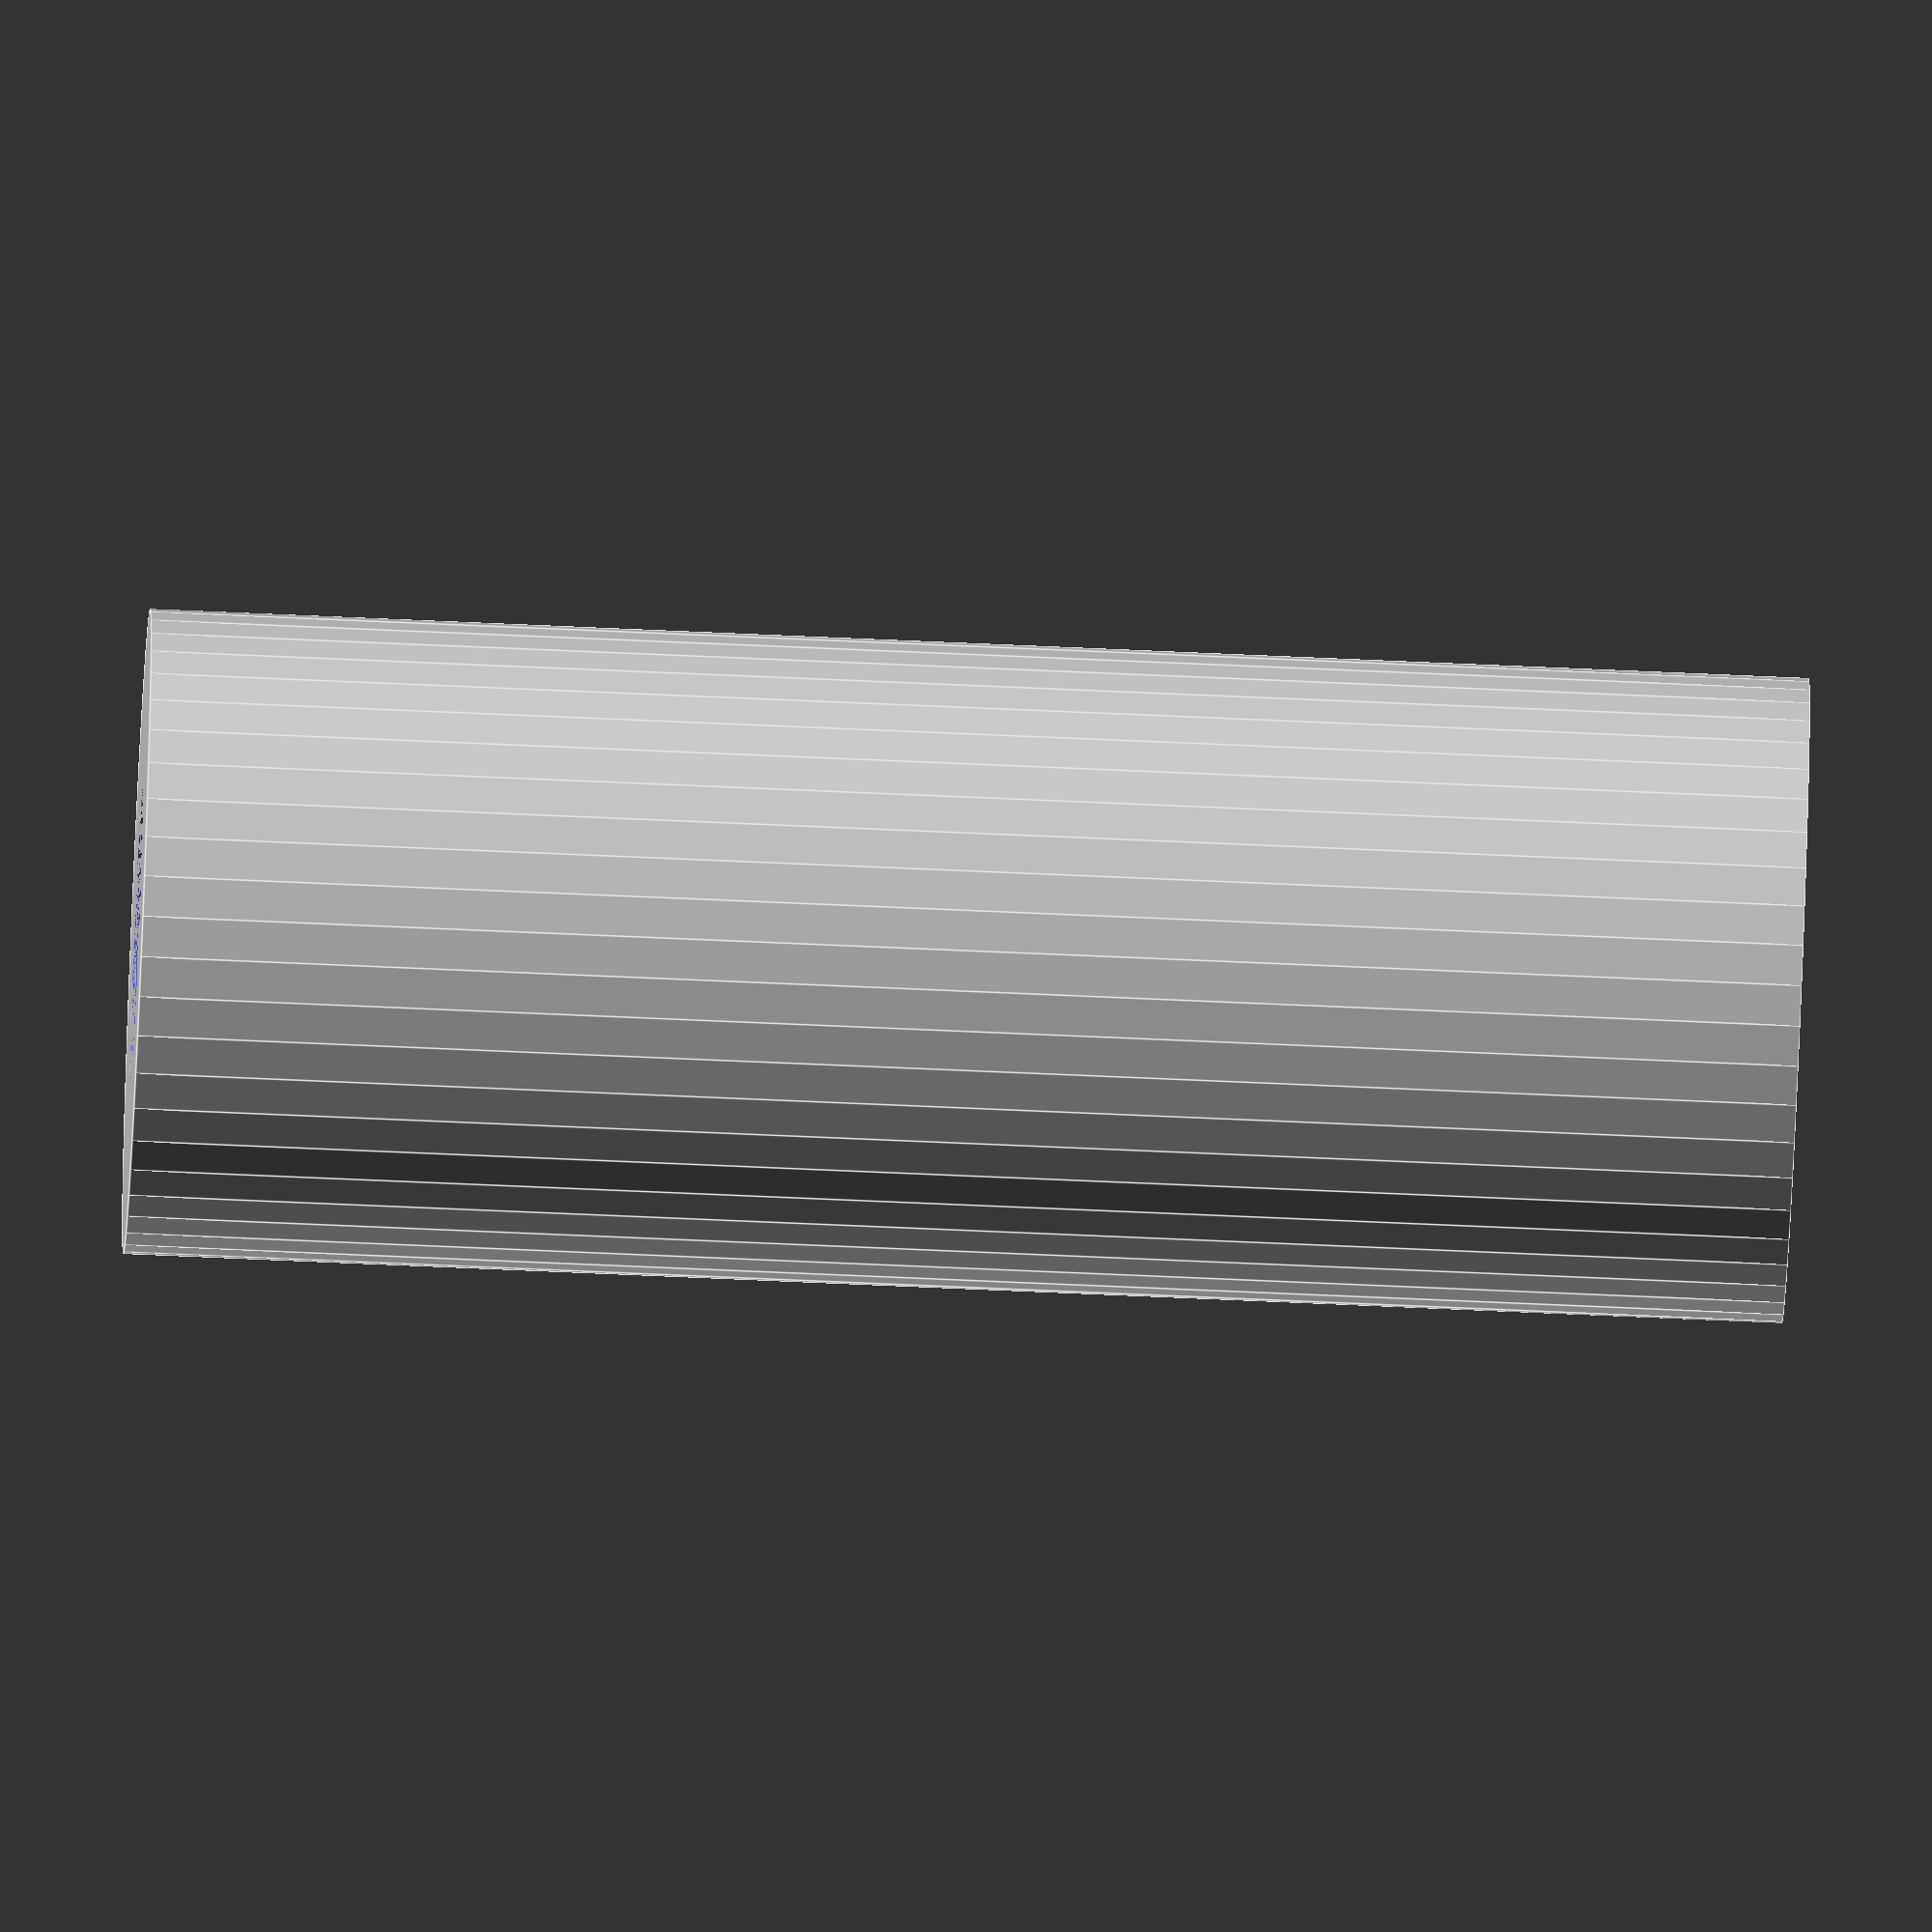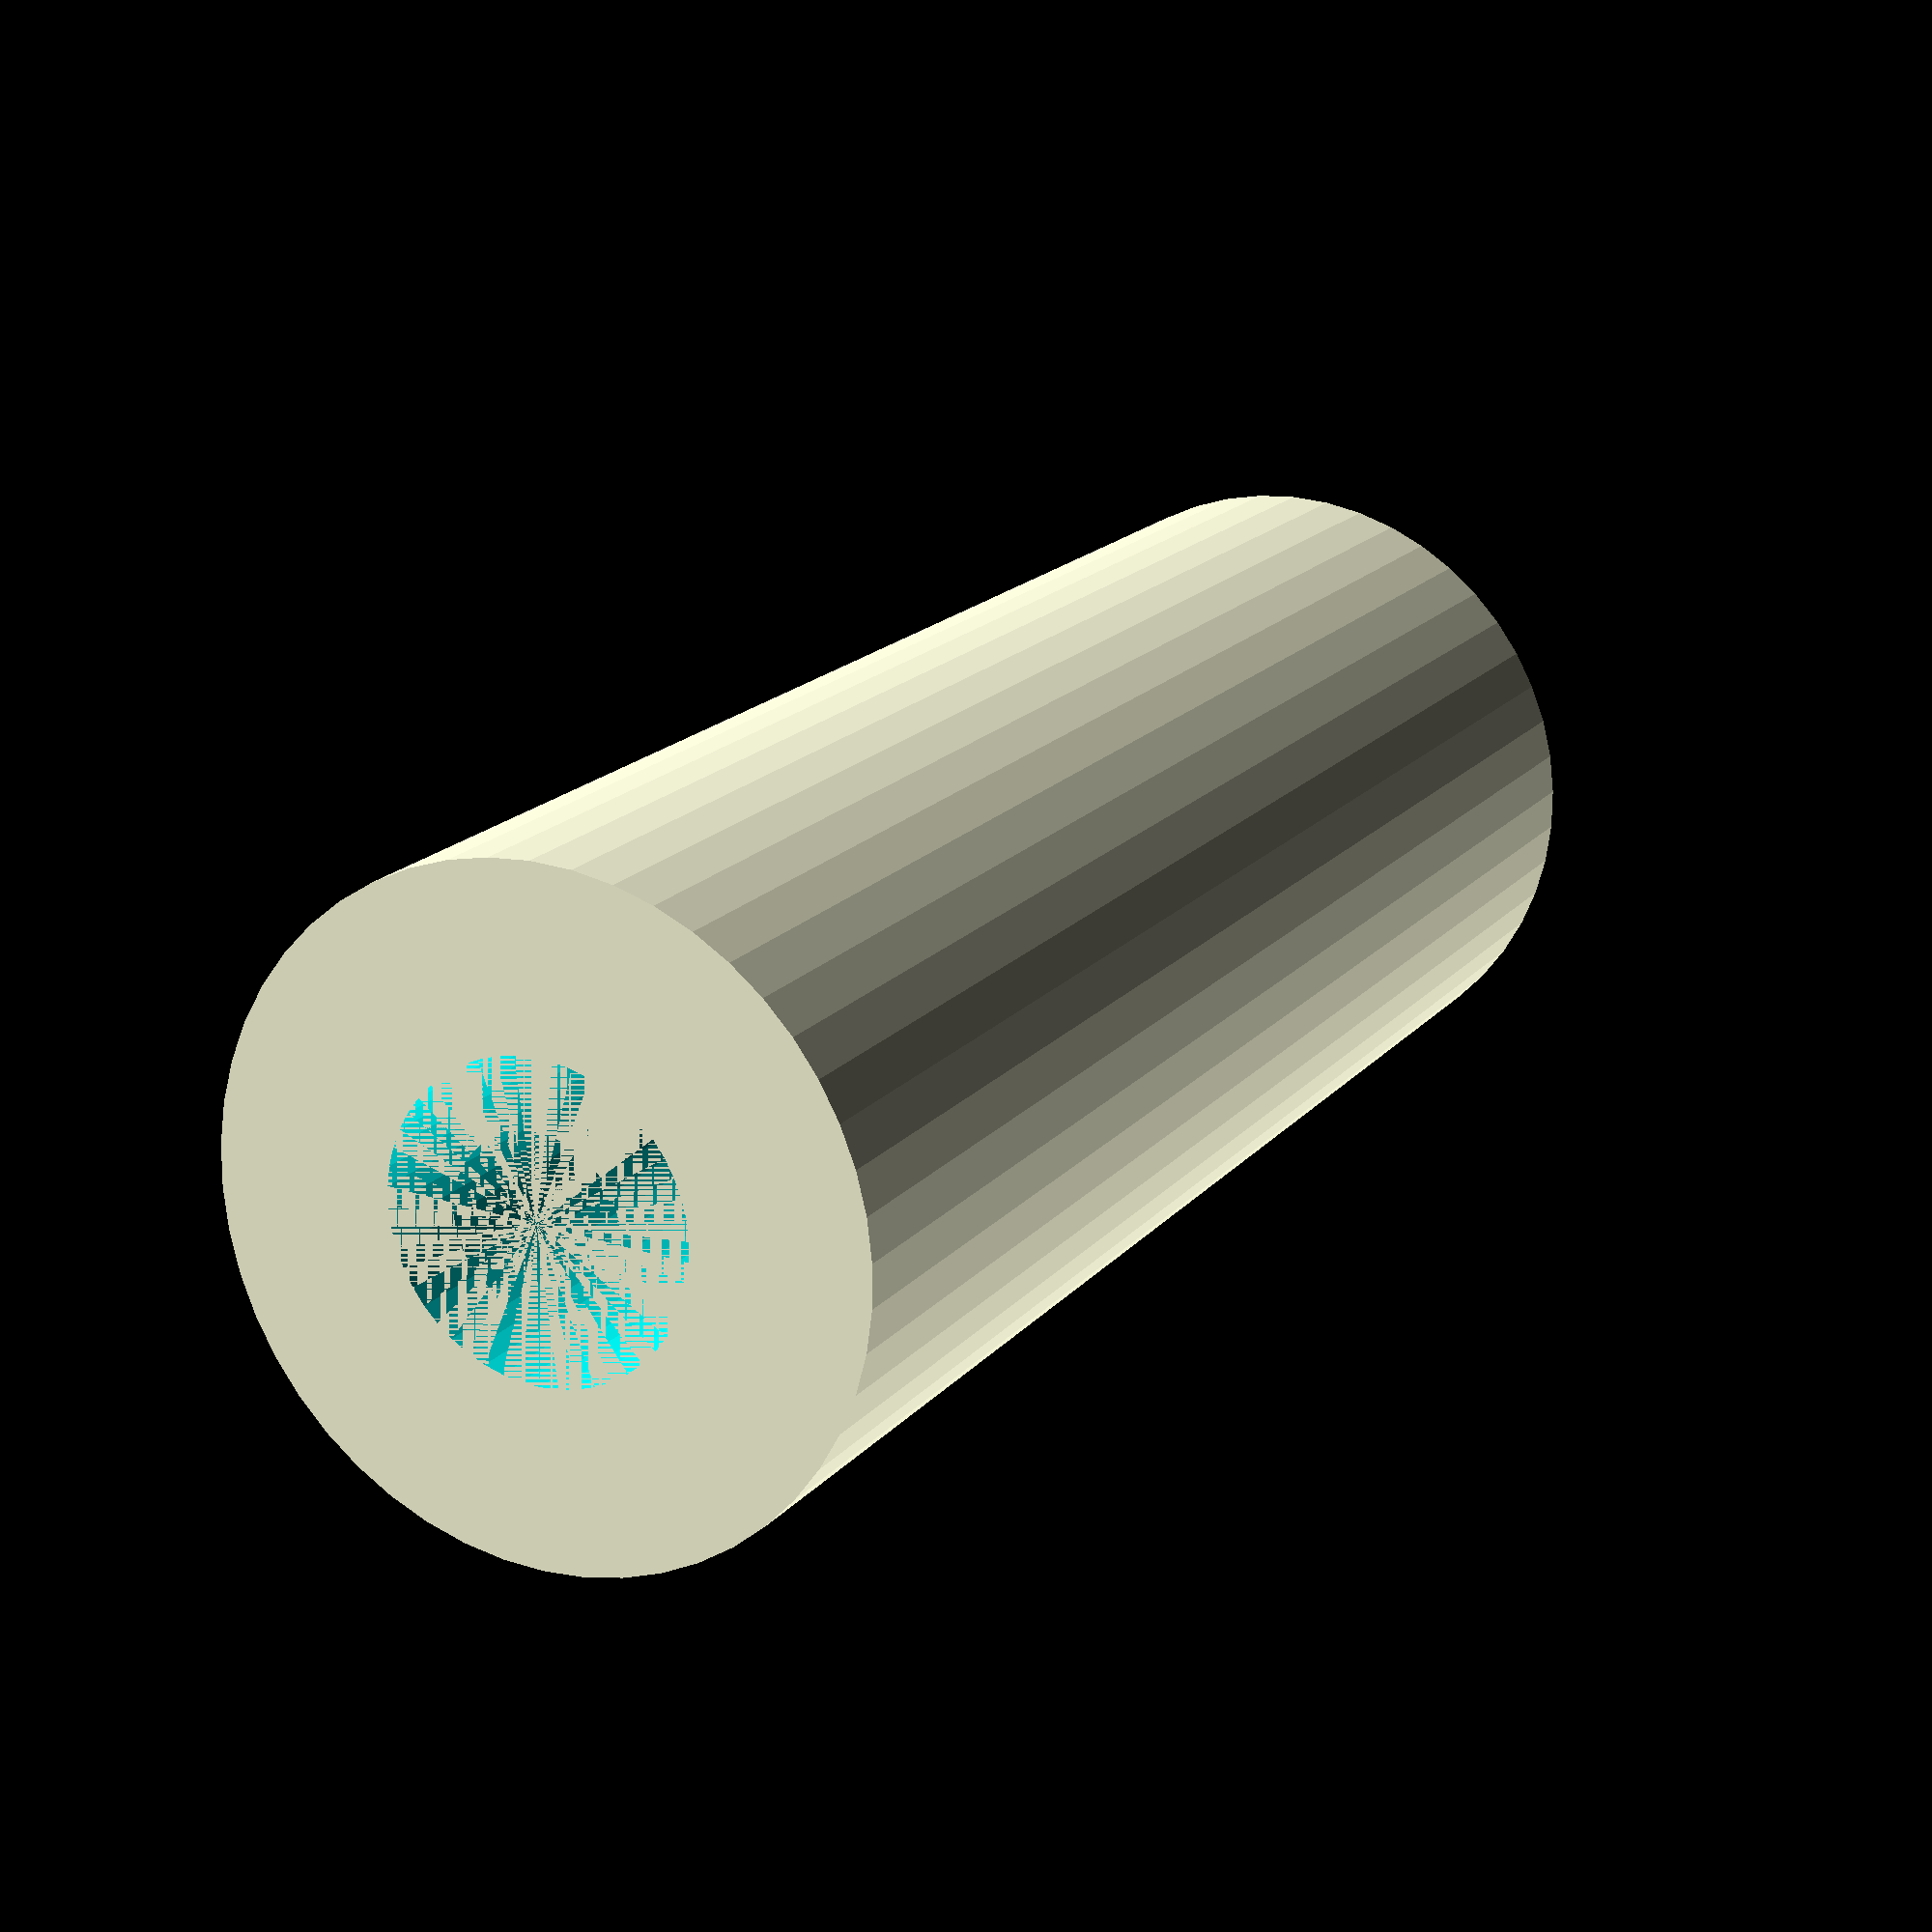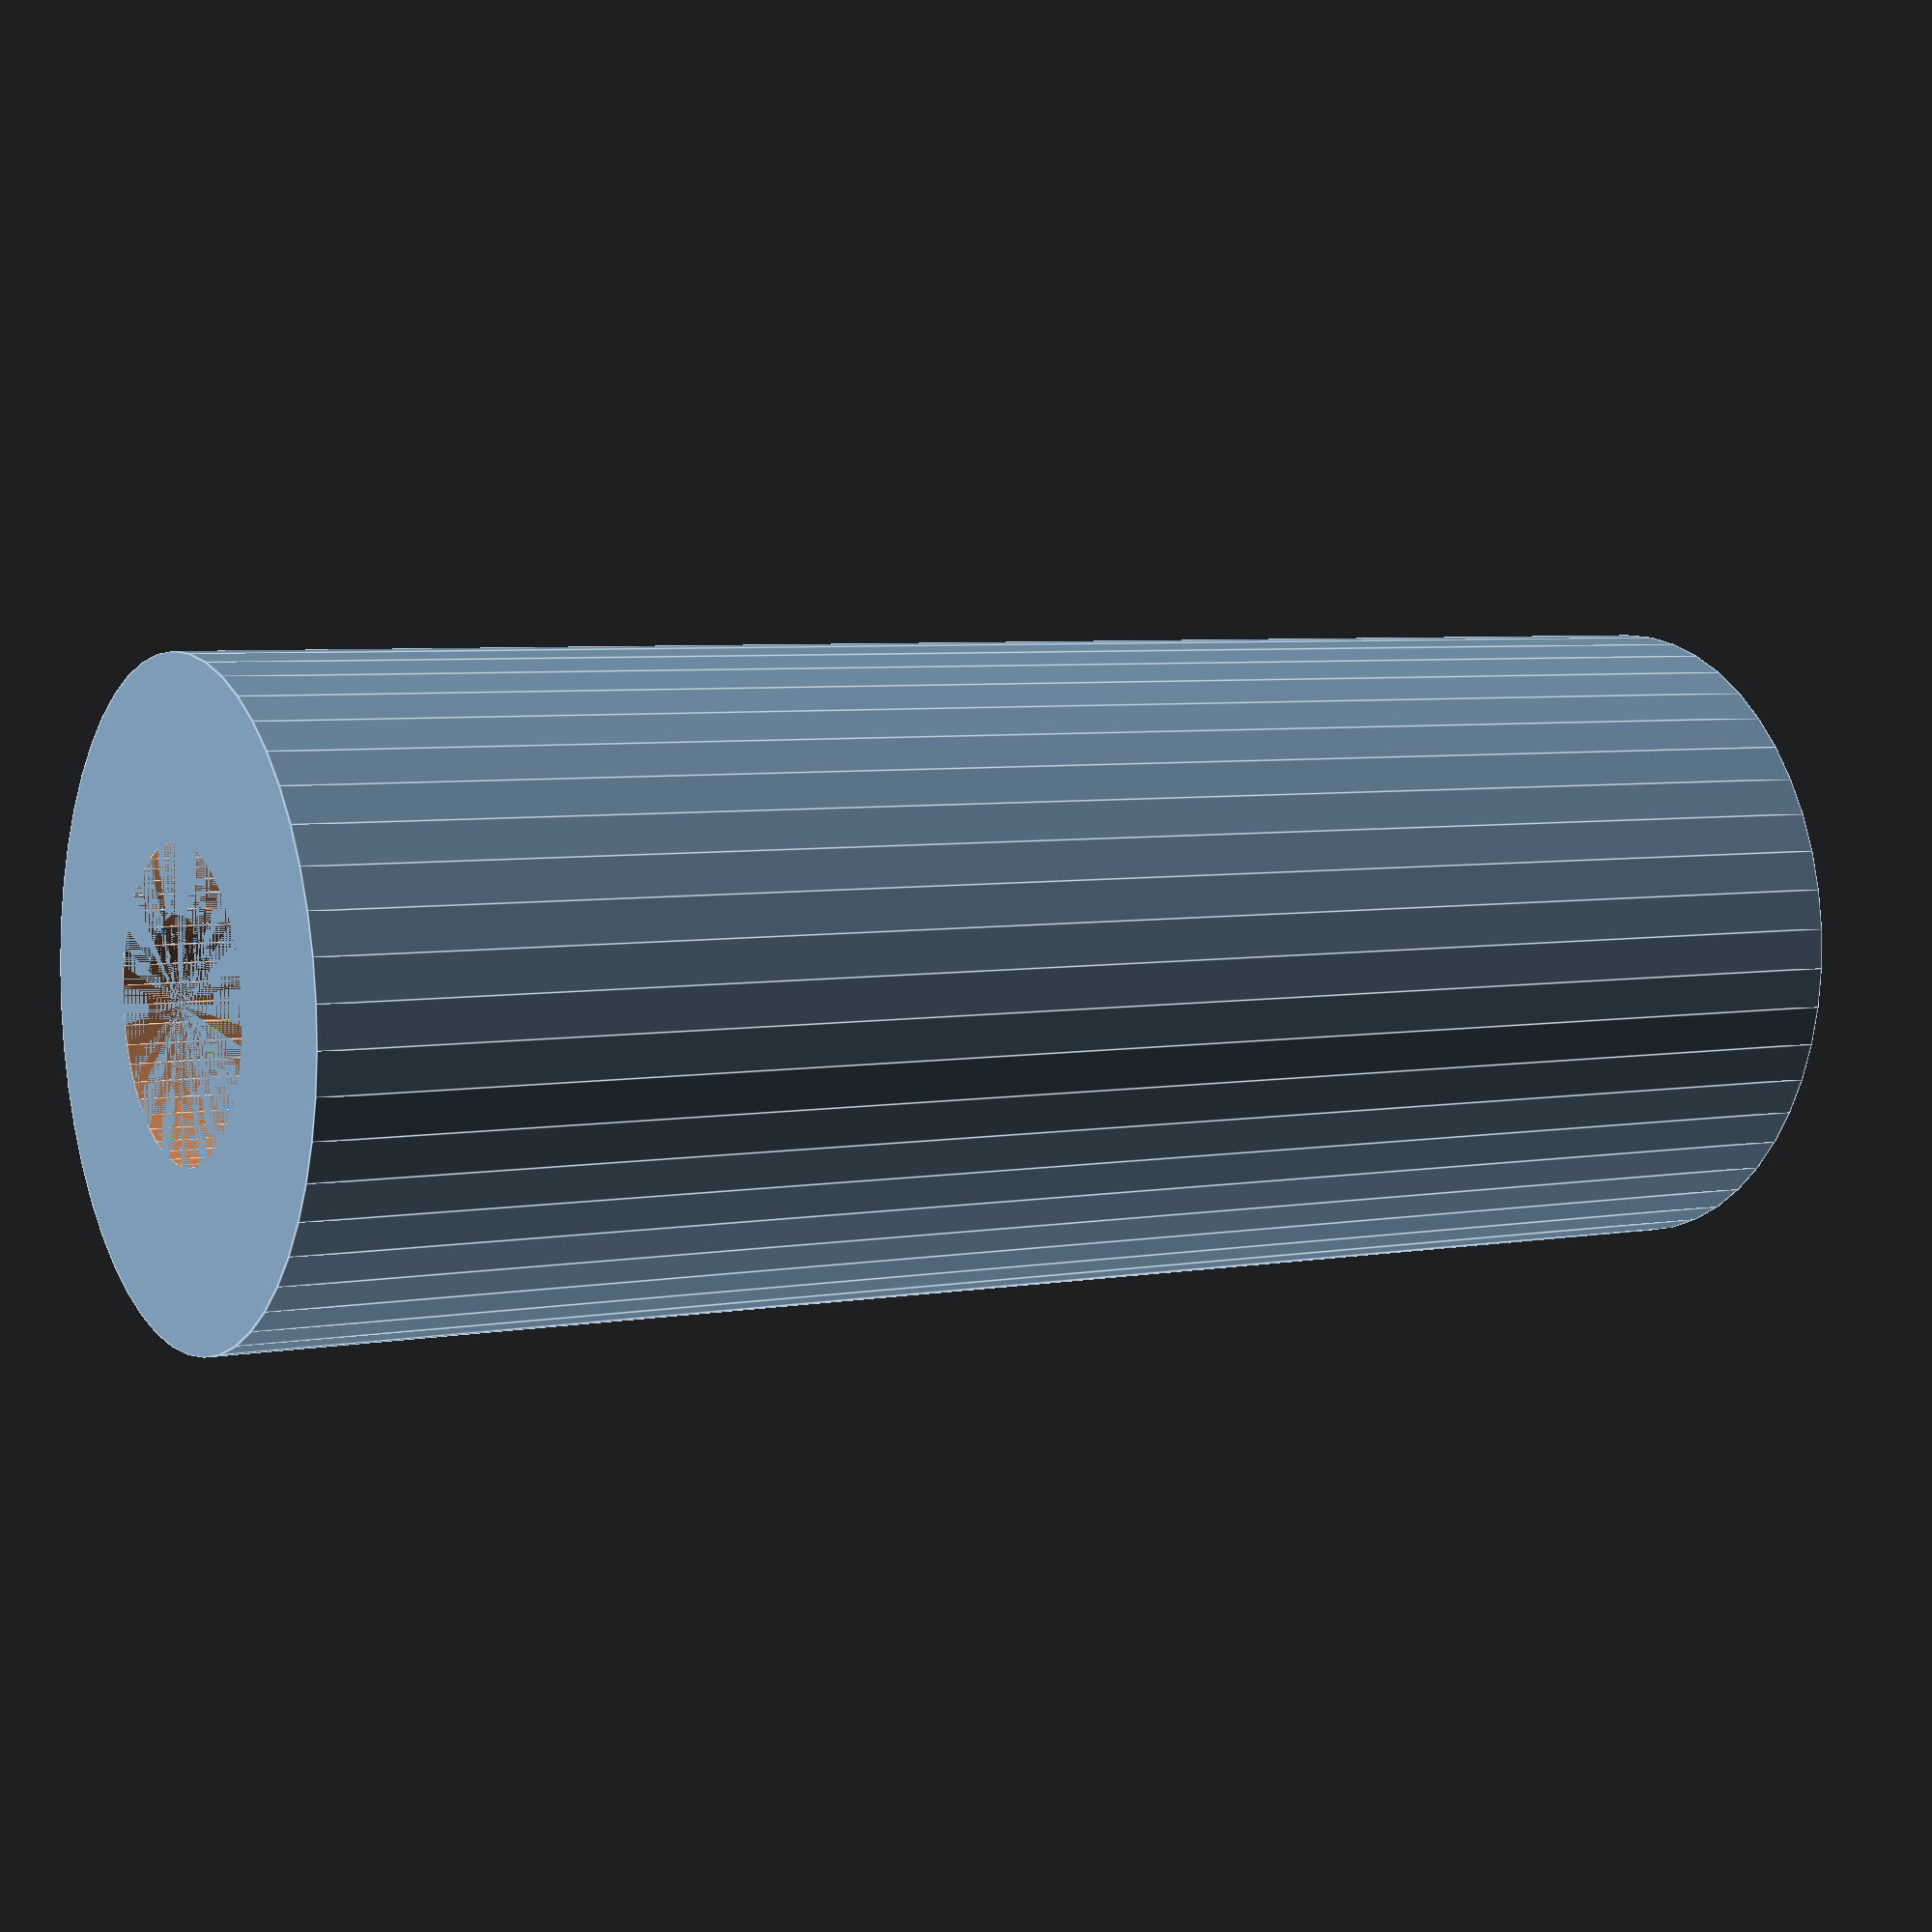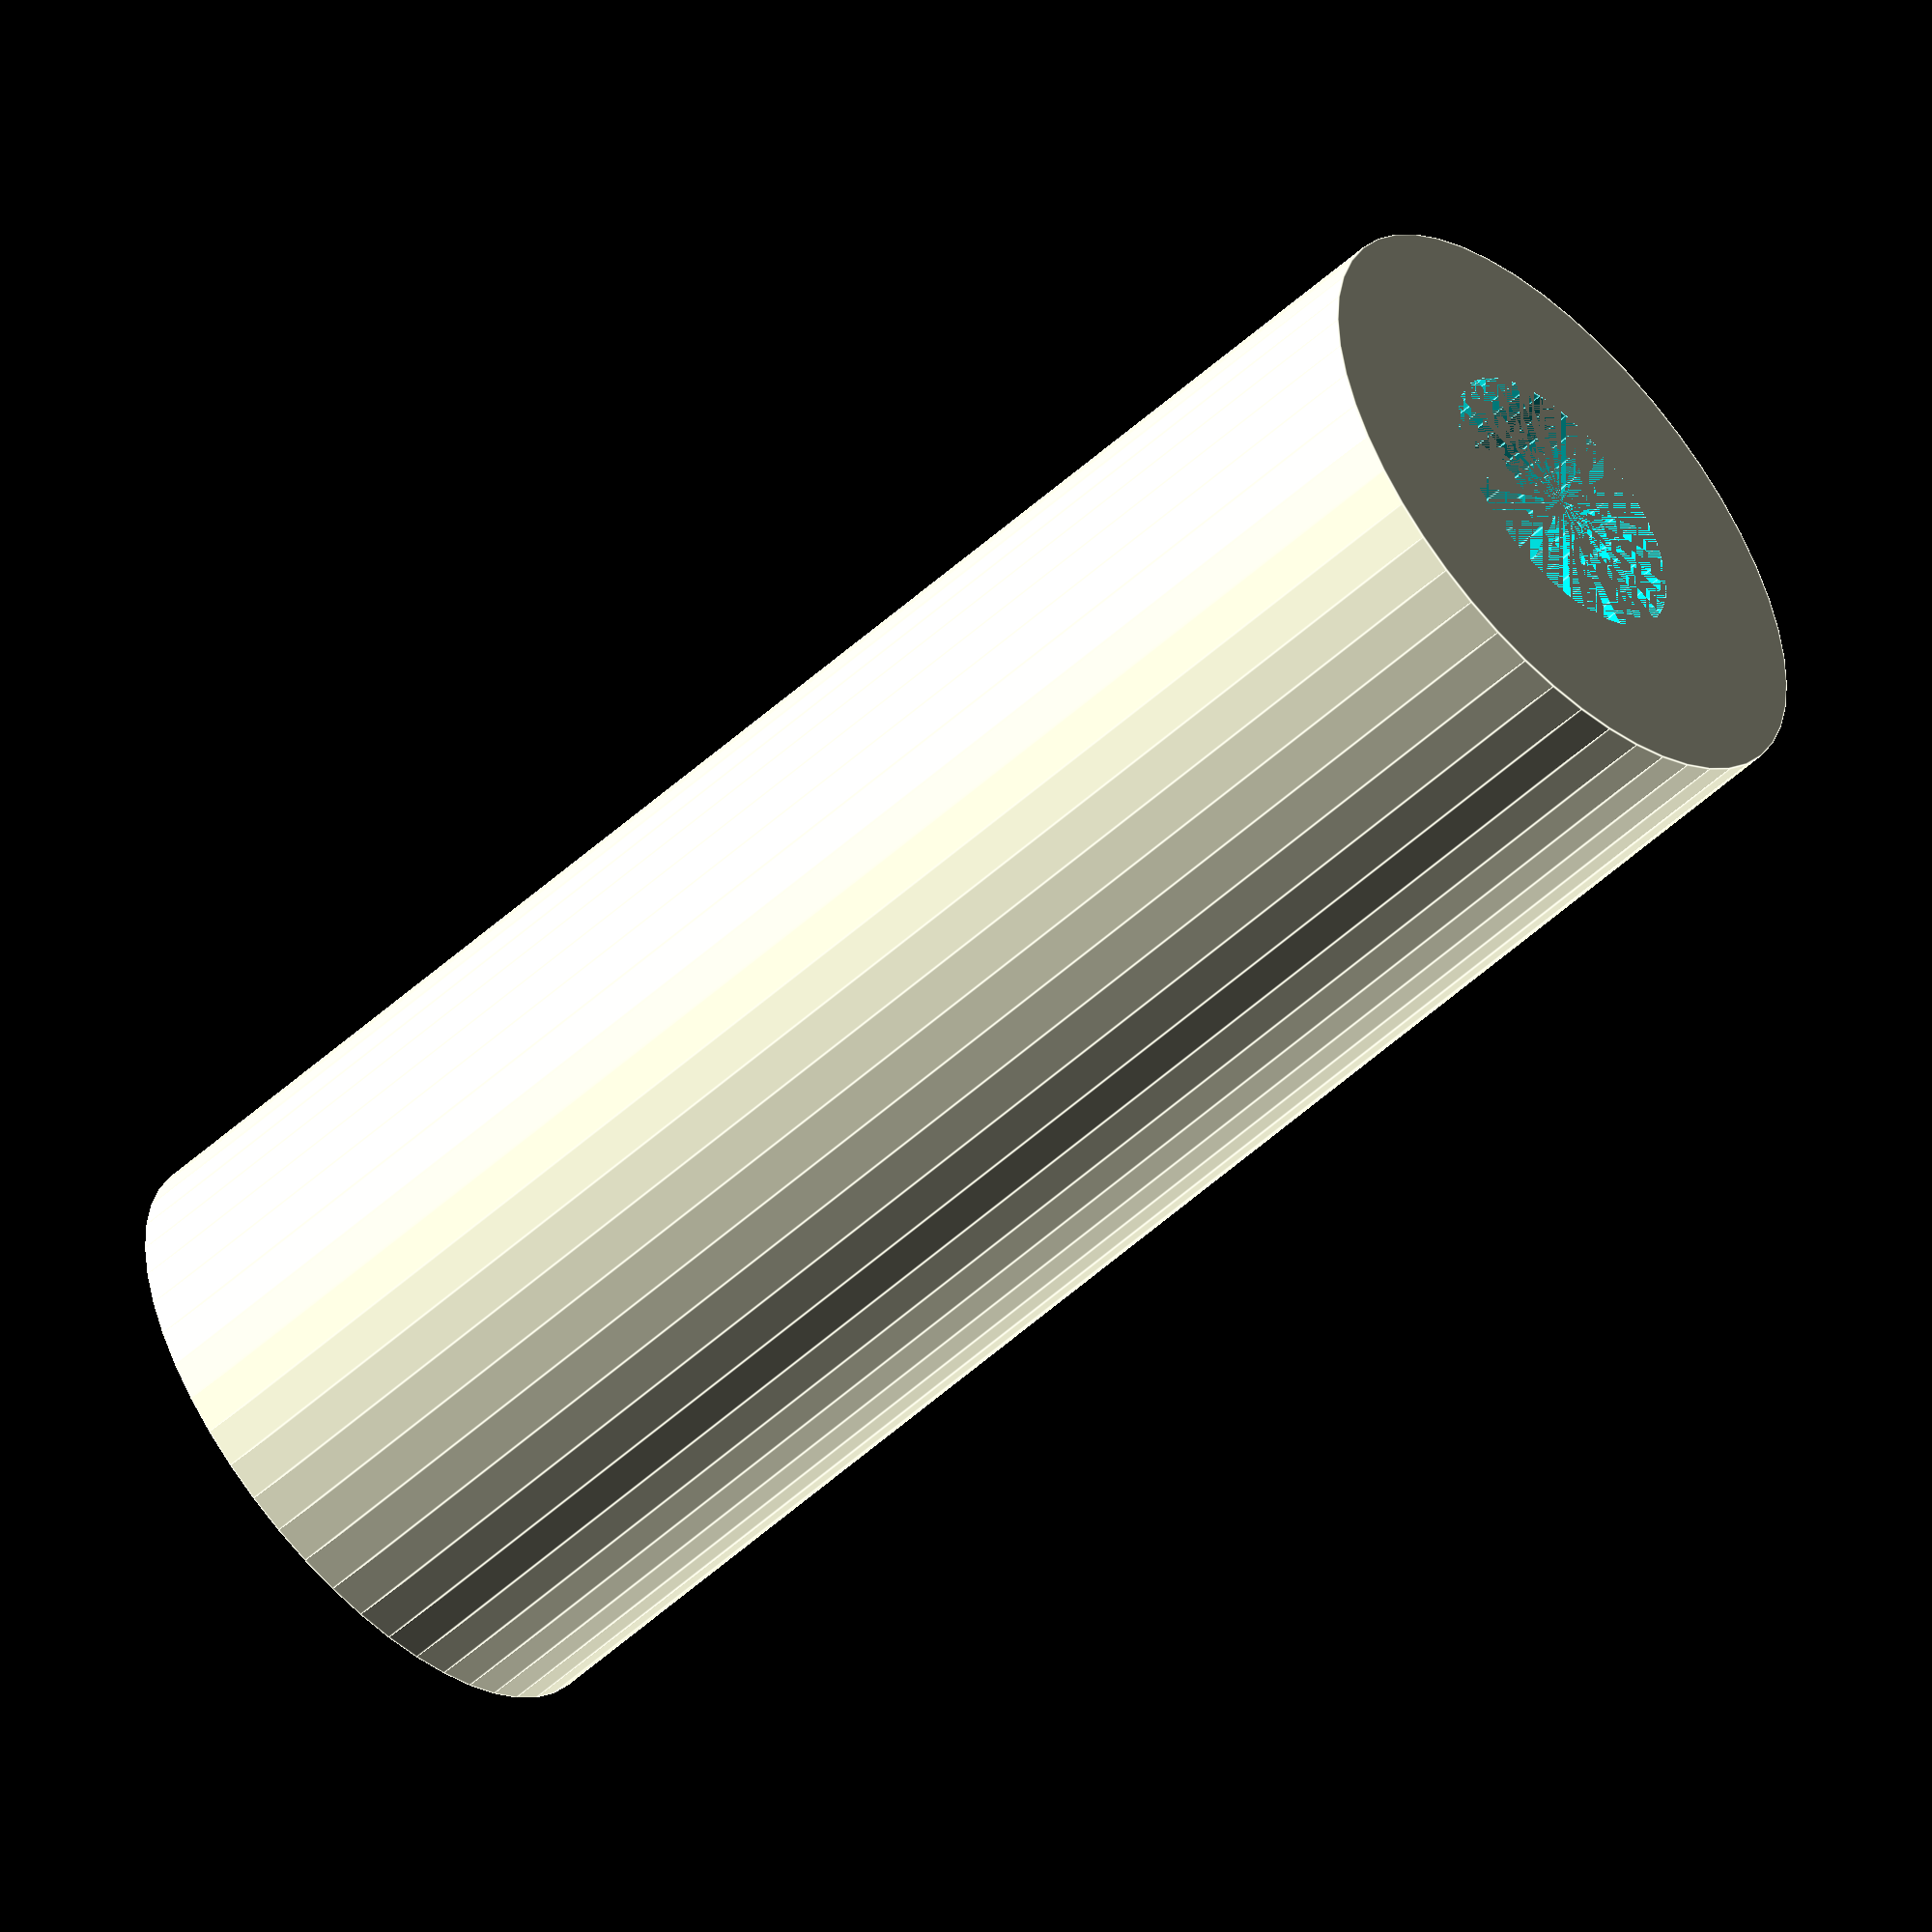
<openscad>
$fn = 50;


difference() {
	union() {
		cylinder(h = 36, r = 7.0000000000);
	}
	union() {
		cylinder(h = 36, r = 3.2500000000);
		cylinder(h = 36, r = 3.2500000000);
		cylinder(h = 36, r = 1.8000000000);
		cylinder(h = 36, r = 1.8000000000);
		cylinder(h = 36, r = 1.8000000000);
		cylinder(h = 36, r = 1.8000000000);
		cylinder(h = 36, r = 1.8000000000);
		cylinder(h = 36, r = 1.8000000000);
	}
}
</openscad>
<views>
elev=246.8 azim=121.7 roll=92.6 proj=o view=edges
elev=162.8 azim=119.3 roll=153.8 proj=p view=solid
elev=175.1 azim=343.1 roll=300.1 proj=p view=edges
elev=233.5 azim=87.7 roll=45.9 proj=o view=edges
</views>
